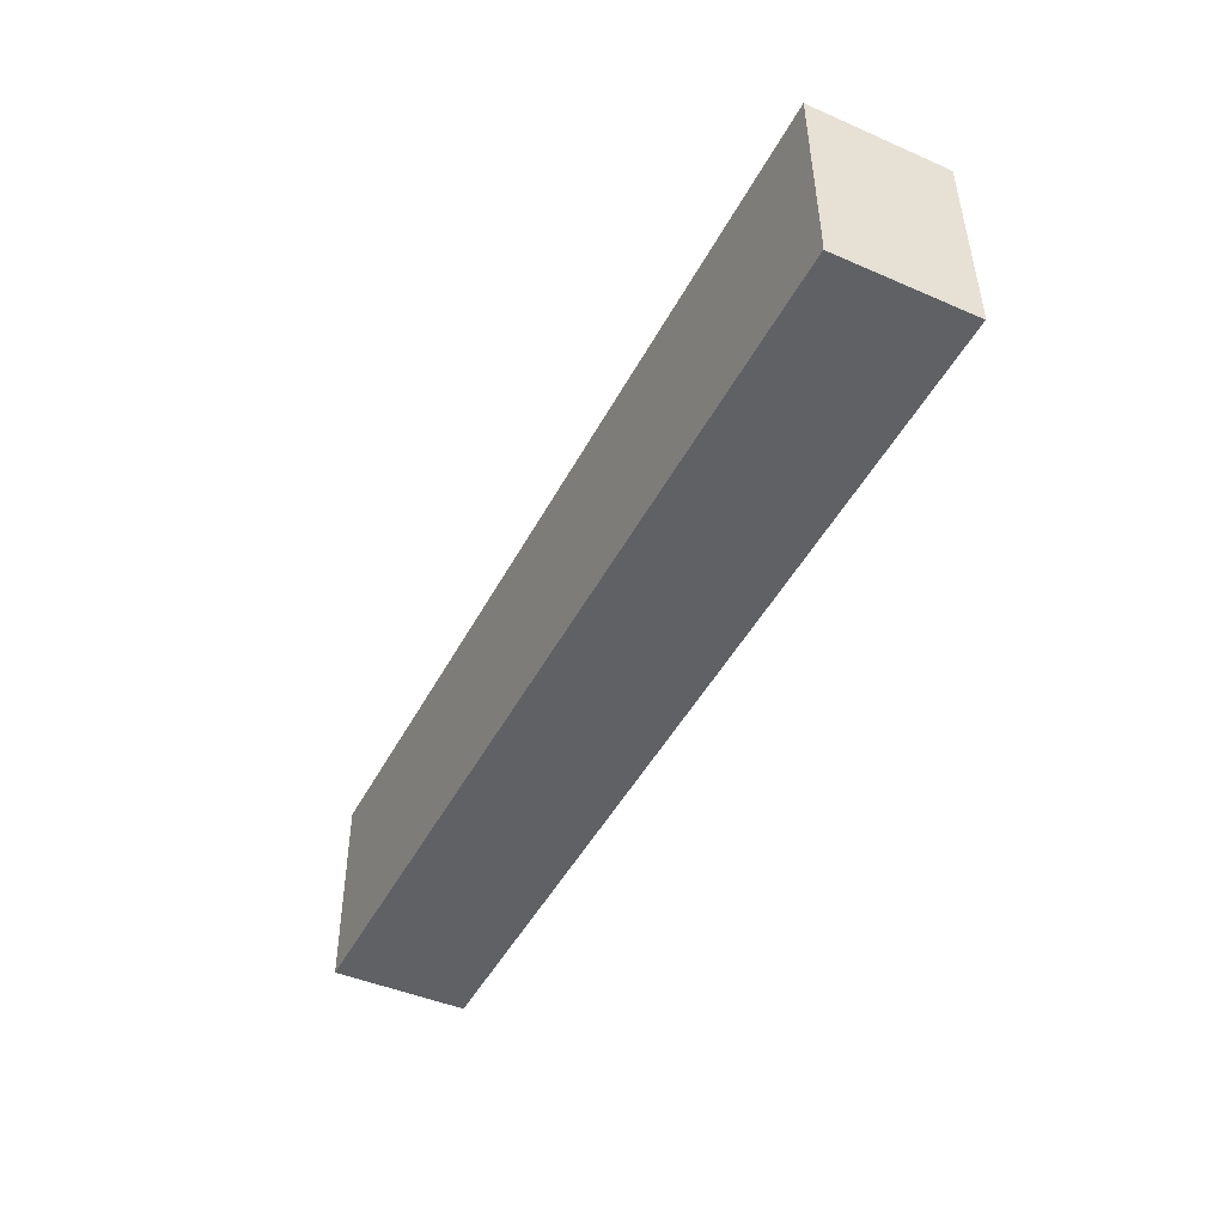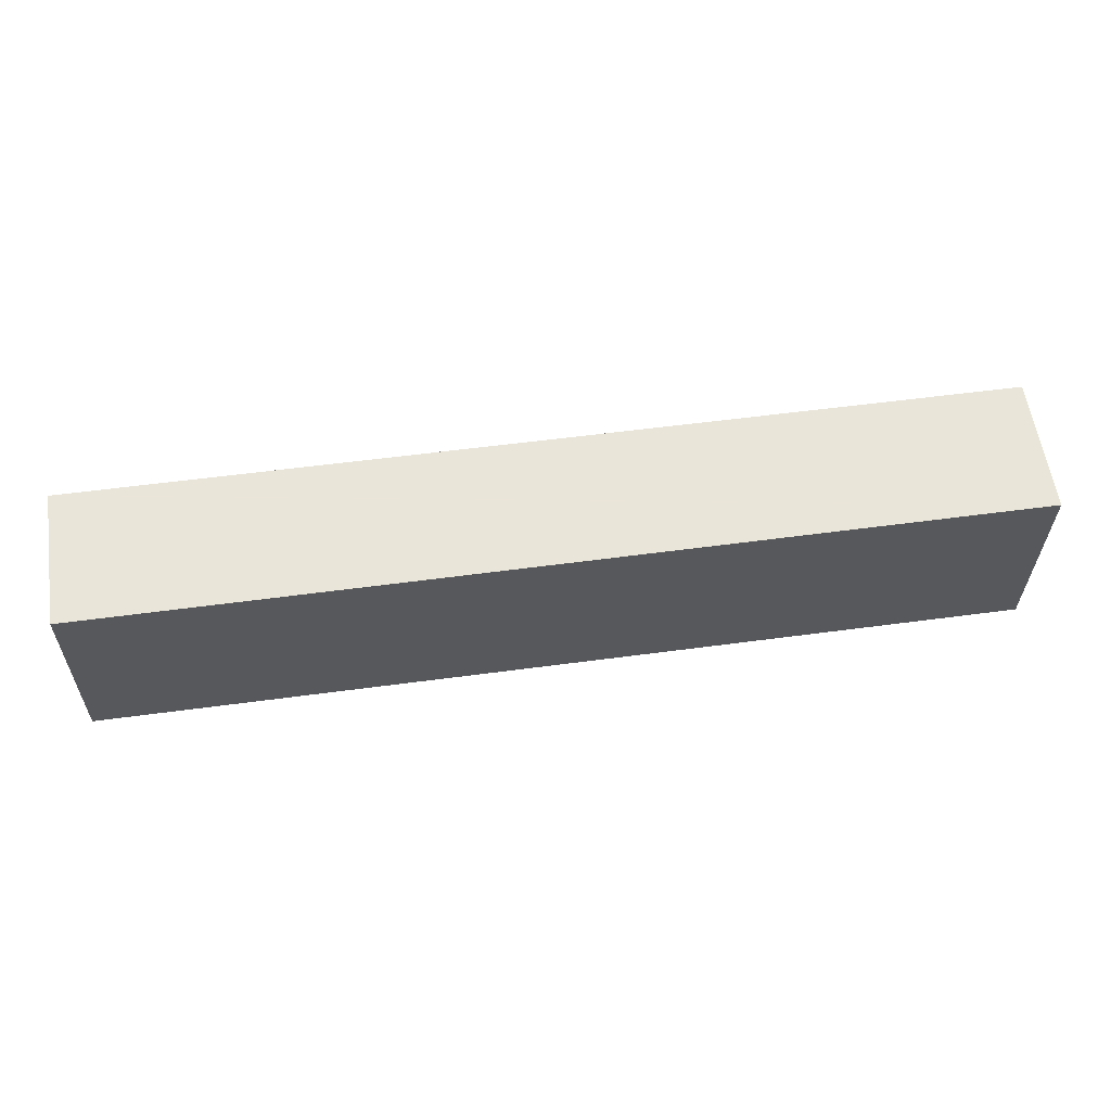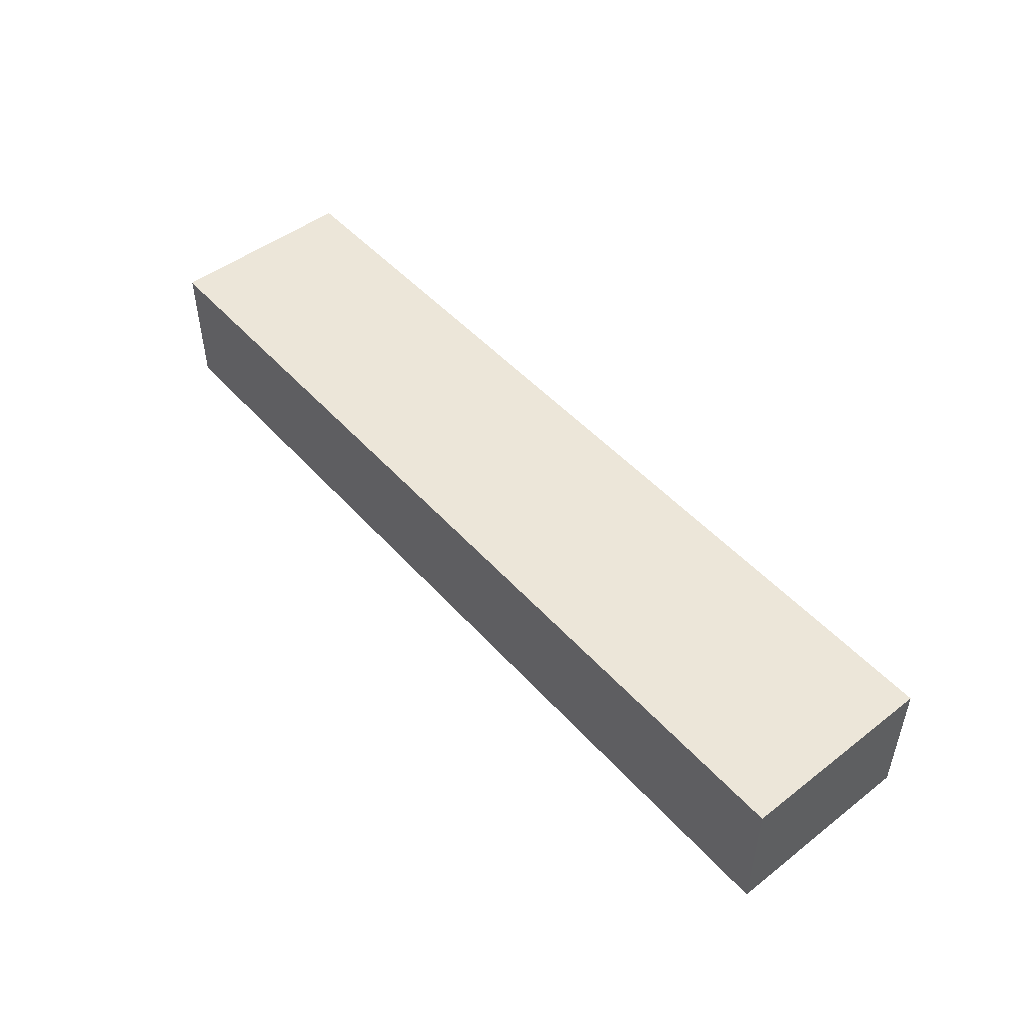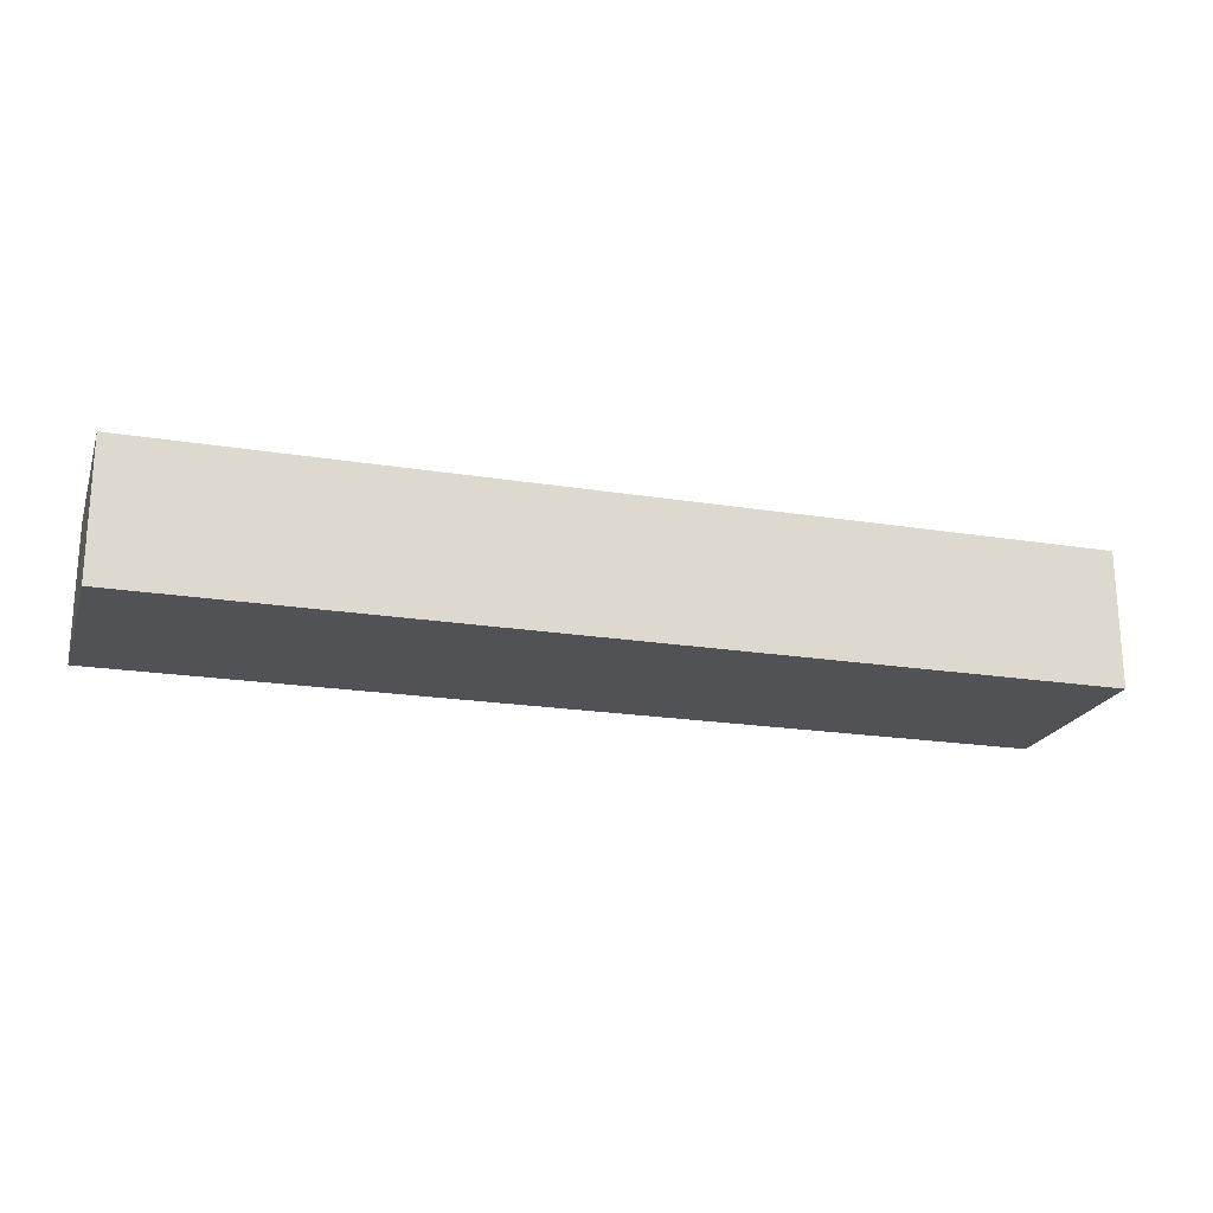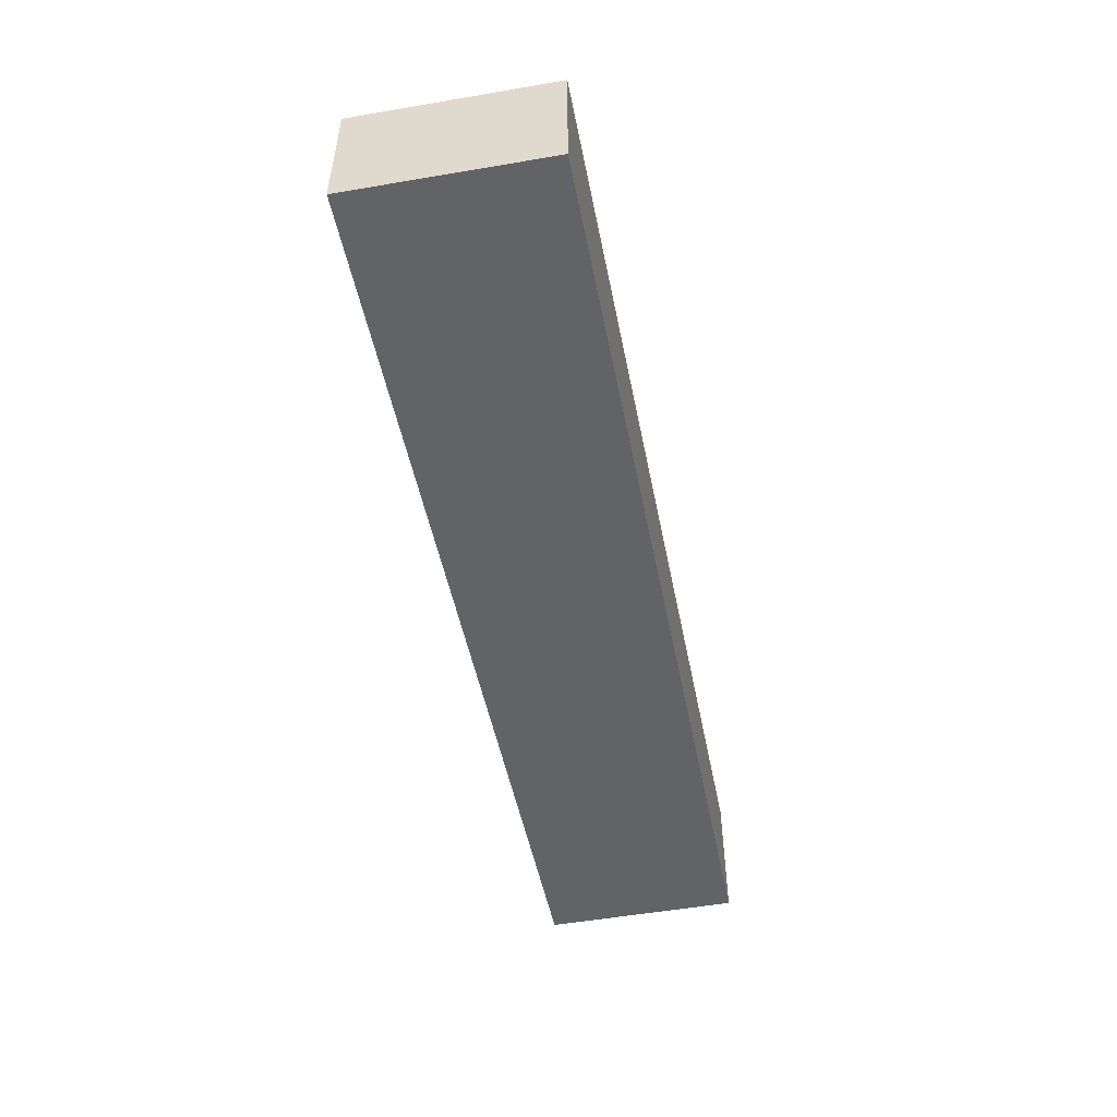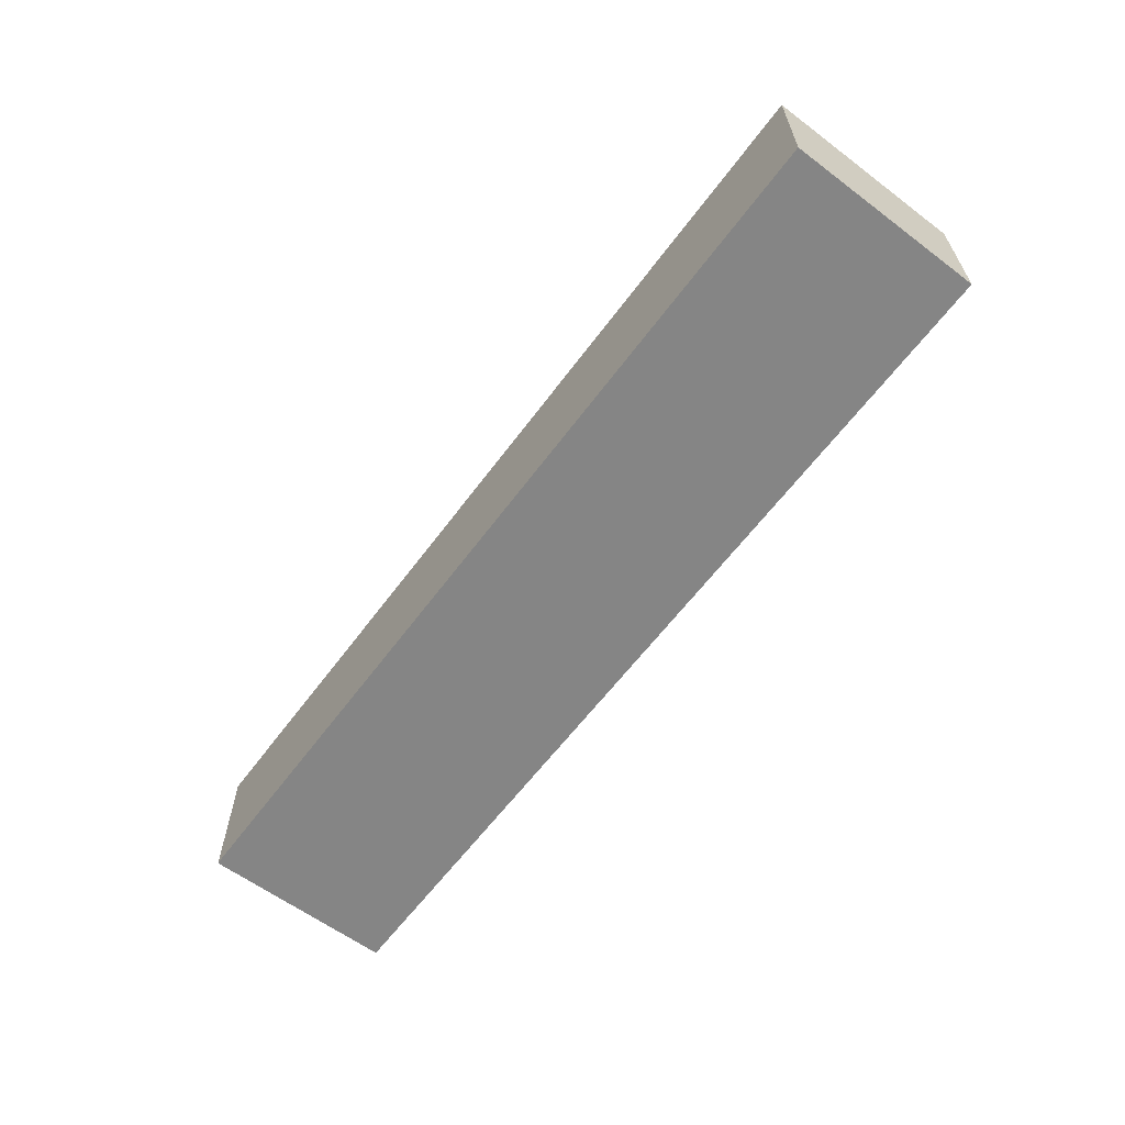
<metadata>
{"format":"obj","ext":"obj","renderer":"f3d","projection":"perspective","resolution":1024,"background":"white","views":[{"elev":-45.1,"azim":63.3,"up":"+Z"},{"elev":59.4,"azim":171.5,"up":"+Z"},{"elev":48.8,"azim":-131.1,"up":"+Y"},{"elev":-20.9,"azim":-17.3,"up":"+Y"},{"elev":-50.8,"azim":-80.0,"up":"+Y"},{"elev":-61.7,"azim":-127.9,"up":"+Y"}]}
</metadata>
<code>
v  0.073 7.442 -9.041
v  50.86 7.442 -9.639
v  0.088 7.442 -10.91
v  50.9 7.442 -9.46
v  50.71 7.442 1.089
v  0 7.442 4.557e-16
v  50.46 7.442 1.084
v  50.71 -6.668e-17 1.089
v  50.9 5.793e-16 -9.46
v  50.86 5.902e-16 -9.639
v  0.088 6.679e-16 -10.91
v  0 0 0
v  0.073 5.536e-16 -9.041
v  50.46 -6.638e-17 1.084
g defaultobject
f 1 2 3
f 2 1 4
f 4 1 5
f 5 1 6
f 5 6 7
f 8 4 5
f 4 8 9
f 9 2 4
f 2 9 10
f 10 3 2
f 3 10 11
f 11 1 3
f 1 11 6
f 6 11 12
f 12 11 13
f 7 8 5
f 8 7 6
f 8 6 14
f 14 6 12
f 10 13 11
f 13 10 9
f 13 9 8
f 13 8 12
f 12 8 14

</code>
